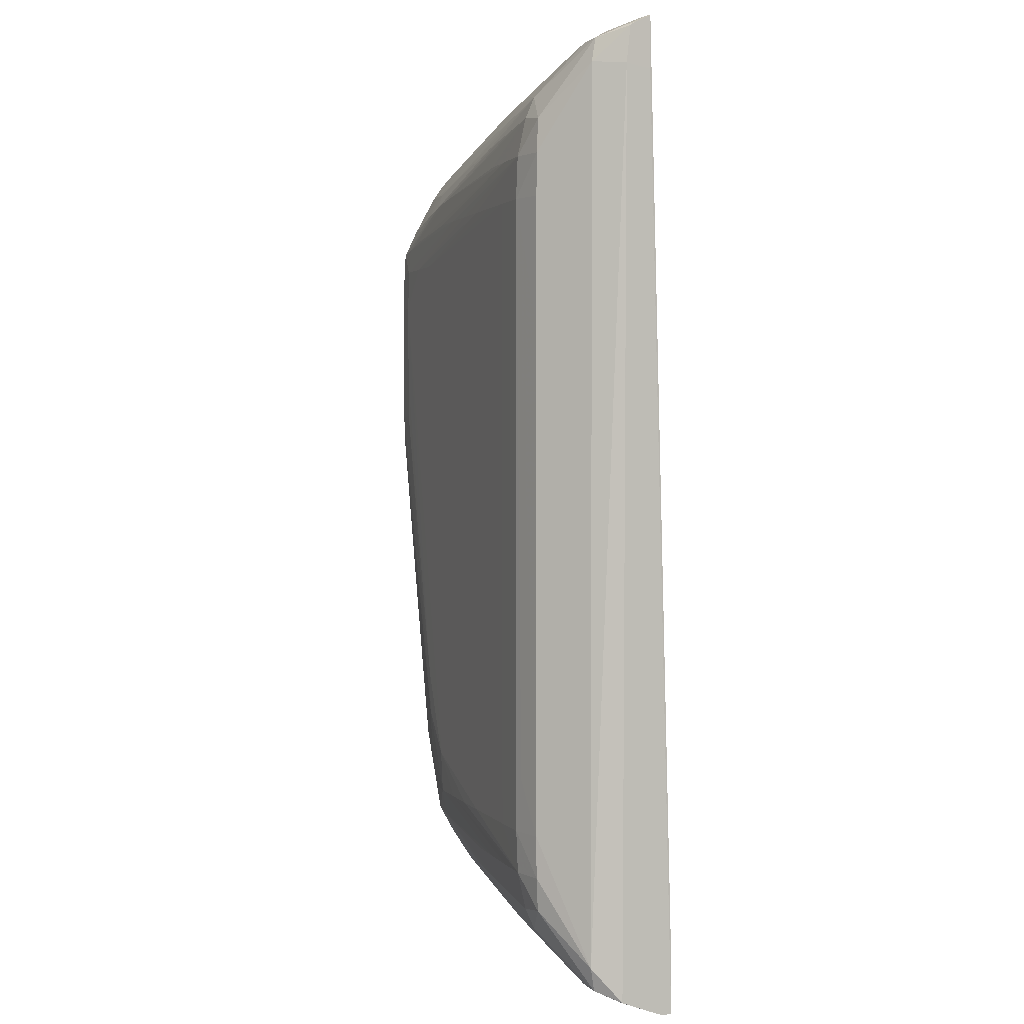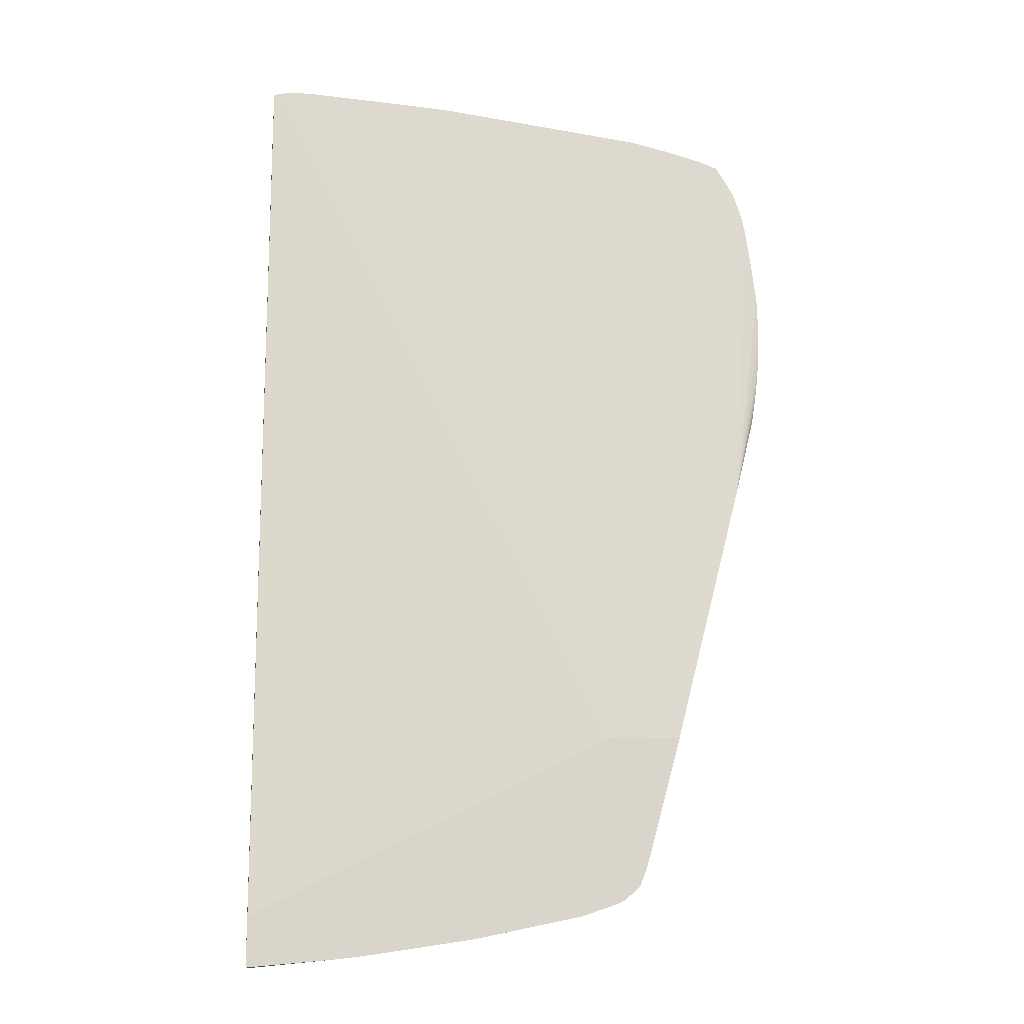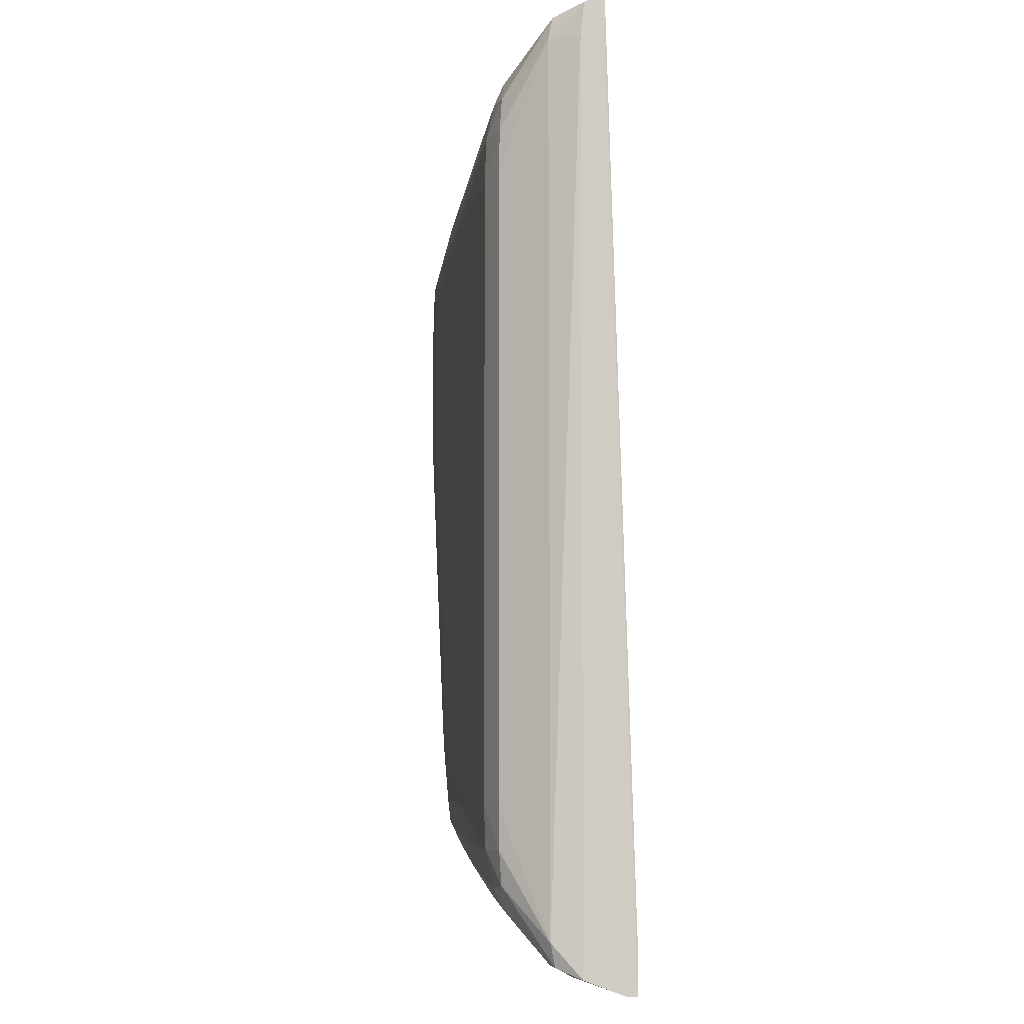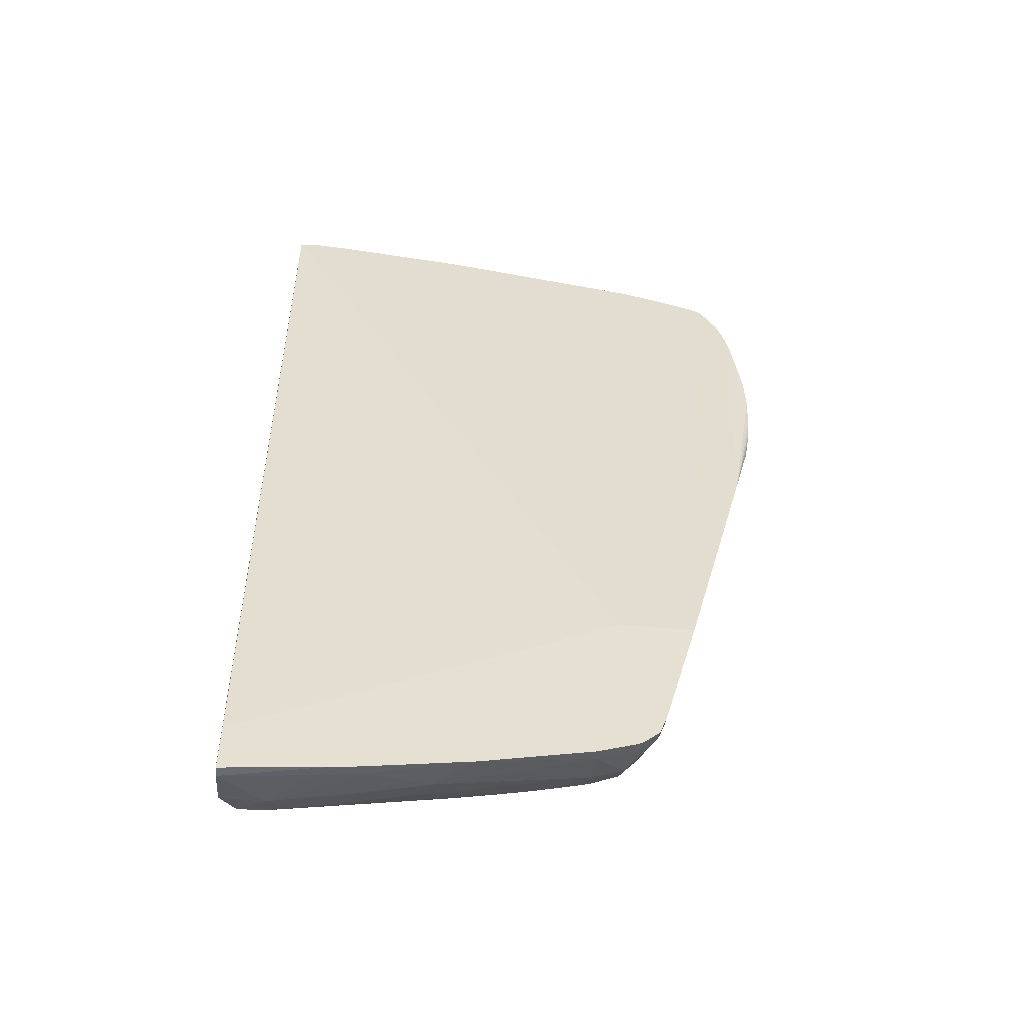
<metadata>
{"format":"obj","ext":"obj","renderer":"f3d","projection":"perspective","resolution":1024,"background":"white","views":[{"elev":1.9,"azim":68.7,"up":"+Z"},{"elev":-16.1,"azim":-179.1,"up":"+Z"},{"elev":-7.0,"azim":78.2,"up":"+Z"},{"elev":-53.3,"azim":175.2,"up":"+Z"}]}
</metadata>
<code>
v -0.3513 -0.0744 0.07459
v -0.3524 -0.0744 0.07482
v -0.3513 -0.0769 0.07344
v -0.3513 -0.0744 0.06703
v -0.3524 -0.07015 -0.06283
v -0.4062 -0.07015 -0.03633
v -0.3551 -0.0744 0.07495
v -0.3586 -0.07791 0.07351
v -0.3525 -0.07804 0.07314
v -0.3513 -0.07753 0.073
v -0.3513 -0.07805 0.06764
v -0.3524 -0.07168 -0.07031
v -0.3524 -0.07015 -0.07031
v -0.4172 -0.07015 -0.03633
v -0.3586 -0.0744 0.07459
v -0.371 -0.07679 0.07212
v -0.3646 -0.07828 0.07239
v -0.3623 -0.08116 0.07122
v -0.3586 -0.0815 0.07154
v -0.3546 -0.08151 0.07156
v -0.354 -0.08234 0.06799
v -0.3513 -0.07809 0.0677
v -0.3524 -0.07799 -0.0679
v -0.3524 -0.07436 -0.06931
v -0.3586 -0.07791 -0.06816
v -0.3648 -0.07168 -0.0691
v -0.3663 -0.07015 -0.06907
v -0.4273 -0.07252 0.003217
v -0.4294 -0.0744 0.05242
v -0.4284 -0.0744 0.05568
v -0.4258 -0.0744 0.06022
v -0.4233 -0.0744 0.06145
v -0.4207 -0.0744 0.06236
v -0.4174 -0.0744 0.0635
v -0.4124 -0.0744 0.06505
v -0.4114 -0.0744 0.06529
v -0.3815 -0.0744 0.07129
v -0.3803 -0.0744 0.07149
v -0.3752 -0.0744 0.07226
v -0.3681 -0.0744 0.07326
v -0.4124 -0.07015 -0.05388
v -0.4119 -0.07168 -0.05502
v -0.4132 -0.07168 -0.05038
v -0.4148 -0.07168 -0.04415
v -0.4244 -0.07252 -0.007918
v -0.4261 -0.07252 -0.00139
v -0.3773 -0.07575 0.07156
v -0.3773 -0.07887 0.06984
v -0.371 -0.0799 0.0704
v -0.3665 -0.0806 0.07081
v -0.3937 -0.08125 0.06508
v -0.3897 -0.08169 0.06551
v -0.3835 -0.0823 0.06613
v -0.3773 -0.08286 0.06673
v -0.3646 -0.08332 0.06844
v -0.3648 -0.08691 0.06428
v -0.3605 -0.08799 0.06061
v -0.3599 -0.08845 0.05554
v -0.3598 -0.08854 0.04929
v -0.3598 -0.08854 0.04307
v -0.3598 -0.08854 0.03061
v -0.3598 -0.08853 -0.006766
v -0.3598 -0.08853 -0.01299
v -0.354 -0.08231 -0.06285
v -0.3547 -0.08148 -0.06638
v -0.3525 -0.07804 -0.06792
v -0.3586 -0.08142 -0.06632
v -0.362 -0.08109 -0.06603
v -0.3644 -0.07823 -0.06709
v -0.371 -0.07666 -0.06684
v -0.3773 -0.07562 -0.06634
v -0.371 -0.07168 -0.06833
v -0.371 -0.07015 -0.06849
v -0.4302 -0.0744 0.01512
v -0.4303 -0.0744 0.0154
v -0.4308 -0.0744 0.0186
v -0.4312 -0.0744 0.02125
v -0.4315 -0.0744 0.02438
v -0.4317 -0.0744 0.02745
v -0.4319 -0.0744 0.03082
v -0.4317 -0.0744 0.03661
v -0.431 -0.0744 0.04307
v -0.4304 -0.0744 0.04739
v -0.4302 -0.0744 0.04892
v -0.4299 -0.0744 0.05064
v -0.4293 -0.07753 0.04911
v -0.4267 -0.07839 0.05602
v -0.4254 -0.07663 0.05977
v -0.421 -0.07839 0.06051
v -0.412 -0.07501 0.06499
v -0.381 -0.07506 0.07122
v -0.412 -0.07015 -0.05546
v -0.4109 -0.07015 -0.05849
v -0.4116 -0.07517 -0.05387
v -0.4174 -0.07289 -0.03364
v -0.4238 -0.07377 -0.009254
v -0.4022 -0.07683 0.06609
v -0.4022 -0.07994 0.06406
v -0.4233 -0.08078 0.05842
v -0.4191 -0.08134 0.05895
v -0.4146 -0.08185 0.05949
v -0.4084 -0.0825 0.06023
v -0.3773 -0.08598 0.06272
v -0.4022 -0.08611 0.05636
v -0.3821 -0.08744 0.05904
v -0.3773 -0.0877 0.05962
v -0.371 -0.088 0.06037
v -0.3648 -0.08825 0.06117
v -0.3648 -0.08949 0.05554
v -0.3648 -0.08974 0.04929
v -0.3598 -0.08853 -0.03792
v -0.3598 -0.08853 -0.04415
v -0.3599 -0.08843 -0.05038
v -0.3605 -0.08798 -0.05535
v -0.3648 -0.08682 -0.05901
v -0.371 -0.08332 -0.0621
v -0.3773 -0.0829 -0.06159
v -0.3835 -0.08238 -0.06102
v -0.3897 -0.08174 -0.06039
v -0.3939 -0.08127 -0.05995
v -0.371 -0.07977 -0.06521
v -0.3773 -0.07873 -0.0647
v -0.3809 -0.07498 -0.06604
v -0.3832 -0.0716 -0.06644
v -0.3862 -0.07015 -0.06624
v -0.4302 -0.07461 0.01519
v -0.4306 -0.07607 0.01934
v -0.4309 -0.07706 0.02438
v -0.4309 -0.07834 0.03112
v -0.4309 -0.07818 0.0363
v -0.4306 -0.07622 0.04307
v -0.4303 -0.0752 0.04692
v -0.4297 -0.07933 0.04307
v -0.4257 -0.08433 0.04873
v -0.4253 -0.08239 0.05427
v -0.4084 -0.07571 0.06541
v -0.4084 -0.07883 0.06336
v -0.4107 -0.07168 -0.05813
v -0.4087 -0.07015 -0.06046
v -0.4109 -0.07932 -0.0517
v -0.4116 -0.08122 -0.04755
v -0.412 -0.07751 -0.04993
v -0.4244 -0.07616 -0.005102
v -0.421 -0.08305 0.05602
v -0.4146 -0.0846 0.05554
v -0.4085 -0.08588 0.05508
v -0.4065 -0.08738 0.05271
v -0.4022 -0.08758 0.05325
v -0.3773 -0.08875 0.05554
v -0.371 -0.08915 0.05554
v -0.371 -0.08955 0.04929
v -0.4022 -0.0882 0.04929
v -0.3959 -0.08854 0.04929
v -0.3897 -0.08884 0.04929
v -0.3835 -0.08911 0.04929
v -0.3773 -0.08934 0.04929
v -0.3648 -0.08972 0.005692
v -0.3635 -0.08941 -0.03633
v -0.3648 -0.0897 -0.04415
v -0.3648 -0.08945 -0.05038
v -0.3648 -0.08823 -0.0559
v -0.371 -0.088 -0.05522
v -0.3773 -0.08775 -0.05458
v -0.3835 -0.08745 -0.05391
v -0.3868 -0.08727 -0.05354
v -0.371 -0.08644 -0.05833
v -0.3773 -0.08602 -0.05769
v -0.3835 -0.08549 -0.05702
v -0.4022 -0.08306 -0.05591
v -0.3981 -0.08072 -0.05947
v -0.4022 -0.07695 -0.06092
v -0.4022 -0.07168 -0.06277
v -0.4022 -0.07015 -0.06293
v -0.4284 -0.07791 0.01194
v -0.4297 -0.07805 0.01762
v -0.4299 -0.08017 0.02438
v -0.4301 -0.0807 0.0294
v -0.4302 -0.08105 0.03354
v -0.4302 -0.08105 0.03384
v -0.43 -0.08043 0.03799
v -0.4269 -0.08414 0.04307
v -0.424 -0.08728 0.04626
v -0.4075 -0.07168 -0.06096
v -0.4064 -0.07589 -0.06032
v -0.4087 -0.0776 -0.05645
v -0.4079 -0.07015 -0.06098
v -0.4067 -0.08224 -0.05489
v -0.4174 -0.07983 -0.02727
v -0.4156 -0.07789 -0.03633
v -0.4082 -0.0838 -0.04963
v -0.4108 -0.08673 -0.03987
v -0.4121 -0.08233 -0.04415
v -0.4243 -0.0819 0.001298
v -0.4237 -0.08031 -0.002855
v -0.4209 -0.08644 0.04995
v -0.4106 -0.08715 0.05195
v -0.4209 -0.08743 0.04683
v -0.4146 -0.08765 0.04799
v -0.4084 -0.08829 0.04307
v -0.371 -0.0895 -0.03792
v -0.3648 -0.0897 -0.03633
v -0.4209 -0.08774 0.04307
v -0.4146 -0.08806 0.04307
v -0.371 -0.0895 -0.04415
v -0.371 -0.08912 -0.05038
v -0.3835 -0.08908 -0.04415
v -0.3897 -0.08882 -0.04415
v -0.396 -0.08851 -0.04415
v -0.3773 -0.08877 -0.05038
v -0.3835 -0.08836 -0.05038
v -0.4022 -0.08756 -0.04811
v -0.4056 -0.08737 -0.04757
v -0.4022 -0.08618 -0.05122
v -0.4022 -0.08006 -0.05903
v -0.4249 -0.08309 0.005692
v -0.4255 -0.08464 0.01182
v -0.4268 -0.08414 0.01816
v -0.4281 -0.08353 0.03112
v -0.4242 -0.08739 0.01381
v -0.4273 -0.08414 0.02438
v -0.4244 -0.08747 0.01816
v -0.428 -0.08353 0.0363
v -0.4243 -0.0874 0.04307
v -0.4117 -0.08742 -0.03571
v -0.412 -0.08656 -0.03633
v -0.4127 -0.08445 -0.03785
v -0.4185 -0.08277 -0.01921
v -0.4209 -0.08787 0.03684
v -0.4022 -0.08845 -0.03633
v -0.4245 -0.08751 0.03684
v -0.4022 -0.08816 -0.04415
v -0.4022 -0.08845 -0.03792
v -0.4065 -0.08761 -0.04415
v -0.418 -0.08741 -0.01102
v -0.4234 -0.08705 0.00966
v -0.4245 -0.0875 0.03061
v -0.4245 -0.0875 0.02438
v -0.412 -0.0876 -0.03168
v -0.4084 -0.08814 -0.03168
v -0.4146 -0.08798 -0.006766
v -0.4209 -0.08781 0.01816
v -0.4108 -0.08752 -0.03633
v -0.4209 -0.08784 0.02438
v -0.4084 -0.08824 -0.02545
v -0.4086 -0.08788 -0.03633
v -0.4086 -0.08779 -0.03785
f 1 2 3
f 1 3 10
f 1 10 22
f 1 22 11
f 1 11 4
f 1 4 13
f 1 13 5
f 1 5 6
f 1 6 2
f 2 7 8
f 2 8 9
f 2 9 3
f 2 6 7
f 3 9 10
f 4 11 12
f 4 12 13
f 5 13 27
f 5 27 73
f 5 73 125
f 5 125 173
f 5 173 186
f 5 186 139
f 5 139 93
f 5 93 92
f 5 92 41
f 5 41 14
f 5 14 6
f 6 14 7
f 7 15 8
f 7 14 15
f 8 15 16
f 8 16 17
f 8 17 18
f 8 18 19
f 8 19 20
f 8 20 9
f 9 20 10
f 10 20 21
f 10 21 22
f 11 22 23
f 11 23 24
f 11 24 12
f 12 24 25
f 12 25 26
f 12 26 27
f 12 27 13
f 14 28 29
f 14 29 30
f 14 30 31
f 14 31 32
f 14 32 33
f 14 33 34
f 14 34 35
f 14 35 36
f 14 36 37
f 14 37 38
f 14 38 39
f 14 39 40
f 14 40 15
f 14 41 42
f 14 42 43
f 14 43 44
f 14 44 45
f 14 45 46
f 14 46 28
f 15 40 47
f 15 47 16
f 16 47 48
f 16 48 49
f 16 49 50
f 16 50 18
f 16 18 17
f 18 50 51
f 18 51 52
f 18 52 53
f 18 53 54
f 18 54 19
f 19 54 55
f 19 55 56
f 19 56 20
f 20 56 57
f 20 57 21
f 21 57 58
f 21 58 59
f 21 59 60
f 21 60 61
f 21 61 62
f 21 62 63
f 21 63 64
f 21 64 22
f 22 64 23
f 23 64 65
f 23 65 66
f 23 66 24
f 24 66 25
f 25 66 65
f 25 65 67
f 25 67 68
f 25 68 69
f 25 69 70
f 25 70 71
f 25 71 72
f 25 72 26
f 26 72 27
f 27 72 73
f 28 46 74
f 28 74 75
f 28 75 76
f 28 76 77
f 28 77 78
f 28 78 79
f 28 79 80
f 28 80 81
f 28 81 82
f 28 82 83
f 28 83 84
f 28 84 85
f 28 85 29
f 29 85 86
f 29 86 30
f 30 86 87
f 30 87 88
f 30 88 31
f 31 88 32
f 32 88 33
f 33 88 89
f 33 89 34
f 34 89 90
f 34 90 35
f 35 90 36
f 36 90 91
f 36 91 37
f 37 91 38
f 38 91 39
f 39 91 47
f 39 47 40
f 41 92 42
f 42 92 93
f 42 93 94
f 42 94 43
f 43 94 95
f 43 95 96
f 43 96 45
f 43 45 44
f 45 96 74
f 45 74 46
f 47 91 48
f 48 91 97
f 48 97 51
f 48 51 49
f 49 51 50
f 51 97 98
f 51 98 99
f 51 99 100
f 51 100 101
f 51 101 102
f 51 102 52
f 52 102 53
f 53 102 103
f 53 103 56
f 53 56 54
f 54 56 55
f 56 103 104
f 56 104 105
f 56 105 106
f 56 106 107
f 56 107 108
f 56 108 57
f 57 108 109
f 57 109 58
f 58 109 110
f 58 110 59
f 59 110 60
f 60 110 61
f 61 110 111
f 61 111 62
f 62 111 112
f 62 112 63
f 63 112 64
f 64 112 113
f 64 113 114
f 64 114 65
f 65 114 115
f 65 115 67
f 67 115 116
f 67 116 117
f 67 117 118
f 67 118 68
f 68 118 119
f 68 119 120
f 68 120 121
f 68 121 70
f 68 70 69
f 70 121 71
f 71 121 122
f 71 122 123
f 71 123 72
f 72 123 124
f 72 124 125
f 72 125 73
f 74 126 75
f 74 96 94
f 74 94 126
f 75 126 127
f 75 127 76
f 76 127 77
f 77 127 78
f 78 127 128
f 78 128 79
f 79 129 80
f 79 128 129
f 80 129 130
f 80 130 81
f 81 131 82
f 81 130 131
f 82 131 132
f 82 132 83
f 83 132 84
f 84 132 86
f 84 86 85
f 86 132 131
f 86 131 133
f 86 133 134
f 86 134 135
f 86 135 87
f 87 135 88
f 88 135 99
f 88 99 89
f 89 99 90
f 90 136 91
f 90 99 137
f 90 137 136
f 91 136 97
f 93 138 94
f 93 139 138
f 94 138 140
f 94 140 141
f 94 141 142
f 94 142 143
f 94 143 126
f 94 96 95
f 97 136 98
f 98 137 99
f 98 136 137
f 99 135 144
f 99 144 100
f 100 144 101
f 101 144 145
f 101 145 102
f 102 145 103
f 103 145 104
f 104 145 146
f 104 146 147
f 104 147 105
f 105 147 106
f 106 147 148
f 106 148 107
f 107 148 108
f 108 148 149
f 108 149 150
f 108 150 109
f 109 151 110
f 109 150 152
f 109 152 153
f 109 153 154
f 109 154 155
f 109 155 156
f 109 156 151
f 110 151 157
f 110 157 158
f 110 158 112
f 110 112 111
f 112 158 159
f 112 159 113
f 113 160 114
f 113 159 160
f 114 160 161
f 114 161 115
f 115 161 162
f 115 162 163
f 115 163 164
f 115 164 165
f 115 165 166
f 115 166 117
f 115 117 116
f 117 166 167
f 117 167 118
f 118 167 168
f 118 168 169
f 118 169 119
f 119 169 120
f 120 169 170
f 120 170 171
f 120 171 122
f 120 122 121
f 122 171 123
f 123 171 172
f 123 172 125
f 123 125 124
f 125 172 173
f 126 143 174
f 126 174 175
f 126 175 127
f 127 176 128
f 127 175 176
f 128 176 177
f 128 177 129
f 129 178 179
f 129 179 130
f 129 177 178
f 130 179 180
f 130 180 131
f 131 180 133
f 133 180 134
f 134 180 181
f 134 181 182
f 134 182 135
f 135 182 144
f 138 139 183
f 138 183 184
f 138 184 185
f 138 185 140
f 139 186 183
f 140 185 187
f 140 187 141
f 141 188 189
f 141 189 142
f 141 187 190
f 141 190 191
f 141 191 192
f 141 192 193
f 141 193 194
f 141 194 188
f 142 189 143
f 143 189 188
f 143 188 174
f 144 182 195
f 144 195 145
f 145 195 196
f 145 196 146
f 146 196 147
f 147 196 182
f 147 182 197
f 147 197 148
f 148 197 198
f 148 198 150
f 148 150 149
f 150 198 152
f 151 156 199
f 151 199 200
f 151 200 159
f 151 159 201
f 151 201 157
f 152 198 197
f 152 197 153
f 153 197 202
f 153 202 203
f 153 203 154
f 154 203 155
f 155 203 199
f 155 199 156
f 157 201 158
f 158 201 159
f 159 200 204
f 159 204 160
f 160 205 161
f 160 204 206
f 160 206 207
f 160 207 208
f 160 208 205
f 161 205 209
f 161 209 162
f 162 209 163
f 163 209 210
f 163 210 211
f 163 211 164
f 164 211 165
f 165 211 212
f 165 212 213
f 165 213 169
f 165 169 168
f 165 168 167
f 165 167 166
f 169 214 170
f 169 213 187
f 169 187 214
f 170 214 171
f 171 214 184
f 171 184 172
f 172 184 183
f 172 183 173
f 173 183 186
f 174 194 193
f 174 193 215
f 174 215 175
f 174 188 194
f 175 215 216
f 175 216 176
f 176 216 217
f 176 217 177
f 177 217 178
f 178 218 179
f 178 217 219
f 178 219 220
f 178 220 221
f 178 221 218
f 179 218 222
f 179 222 181
f 179 181 180
f 181 222 223
f 181 223 182
f 182 223 202
f 182 202 197
f 182 196 195
f 184 214 187
f 184 187 185
f 187 213 212
f 187 212 190
f 190 212 191
f 191 224 192
f 191 212 224
f 192 224 225
f 192 225 226
f 192 226 227
f 192 227 193
f 193 227 226
f 193 226 215
f 199 203 228
f 199 228 229
f 199 229 204
f 199 204 200
f 202 223 230
f 202 230 228
f 202 228 203
f 204 229 206
f 205 208 231
f 205 231 209
f 206 229 232
f 206 232 207
f 207 232 208
f 208 232 231
f 209 231 211
f 209 211 210
f 211 231 212
f 212 231 233
f 212 233 224
f 215 226 225
f 215 225 224
f 215 224 216
f 216 219 217
f 216 224 234
f 216 234 235
f 216 235 219
f 218 236 230
f 218 230 222
f 218 221 237
f 218 237 236
f 219 221 220
f 219 235 234
f 219 234 238
f 219 238 239
f 219 239 221
f 221 239 240
f 221 240 241
f 221 241 237
f 222 230 223
f 224 233 242
f 224 242 238
f 224 238 234
f 228 230 237
f 228 237 243
f 228 243 244
f 228 244 229
f 229 244 232
f 230 236 237
f 231 232 239
f 231 239 245
f 231 245 246
f 231 246 233
f 232 244 239
f 233 246 242
f 237 241 243
f 238 242 246
f 238 246 245
f 238 245 239
f 239 244 240
f 240 244 241
f 241 244 243

</code>
